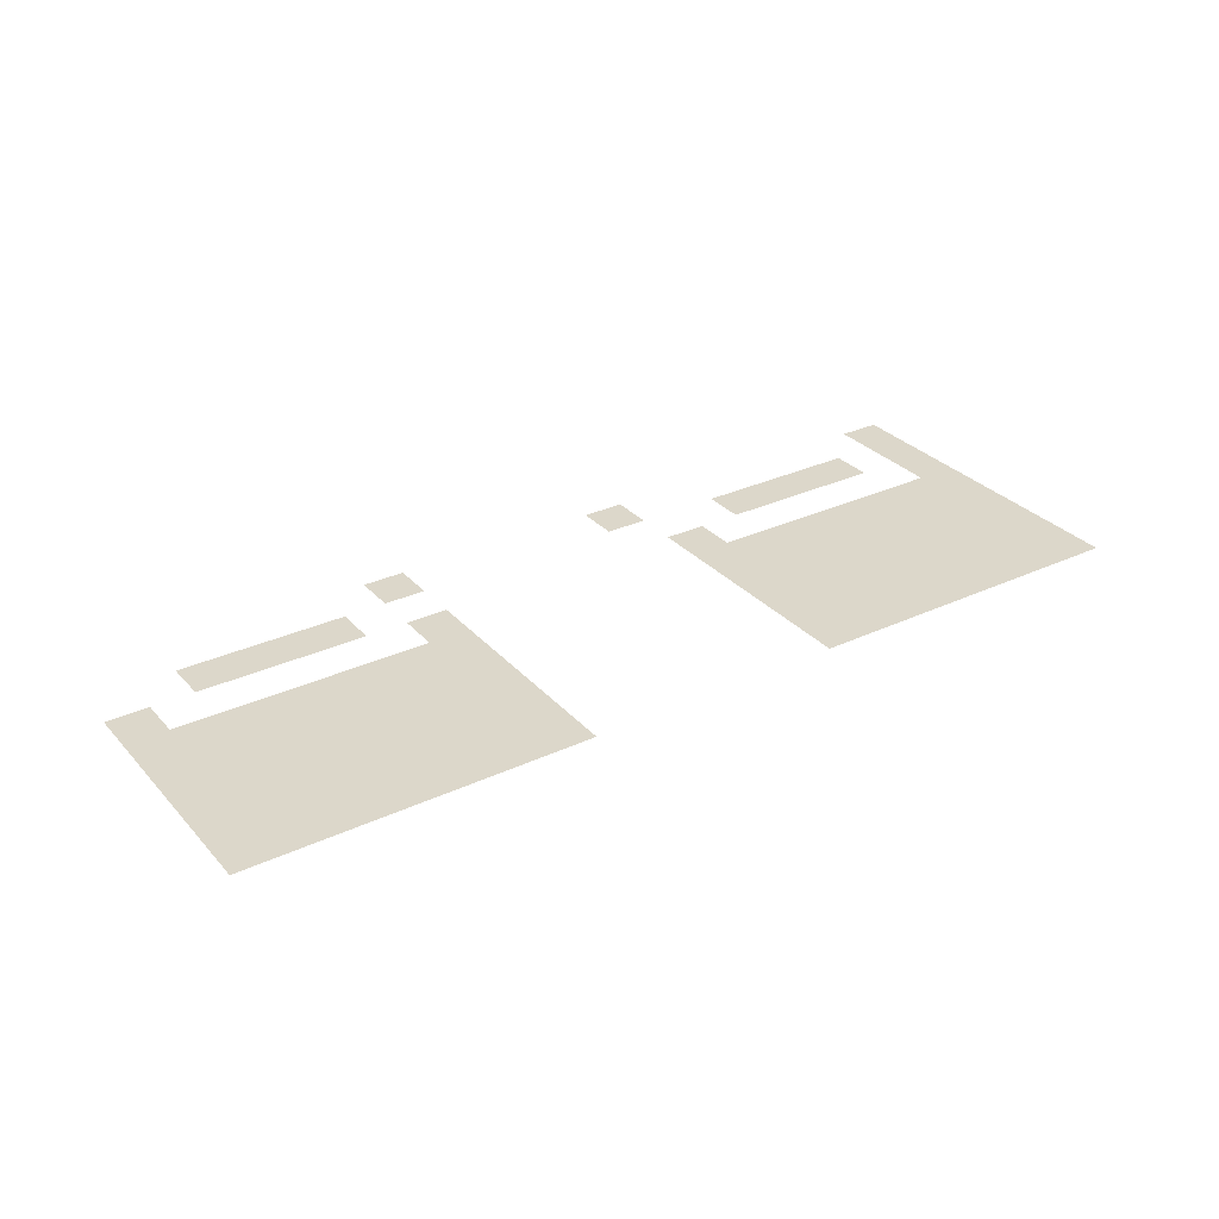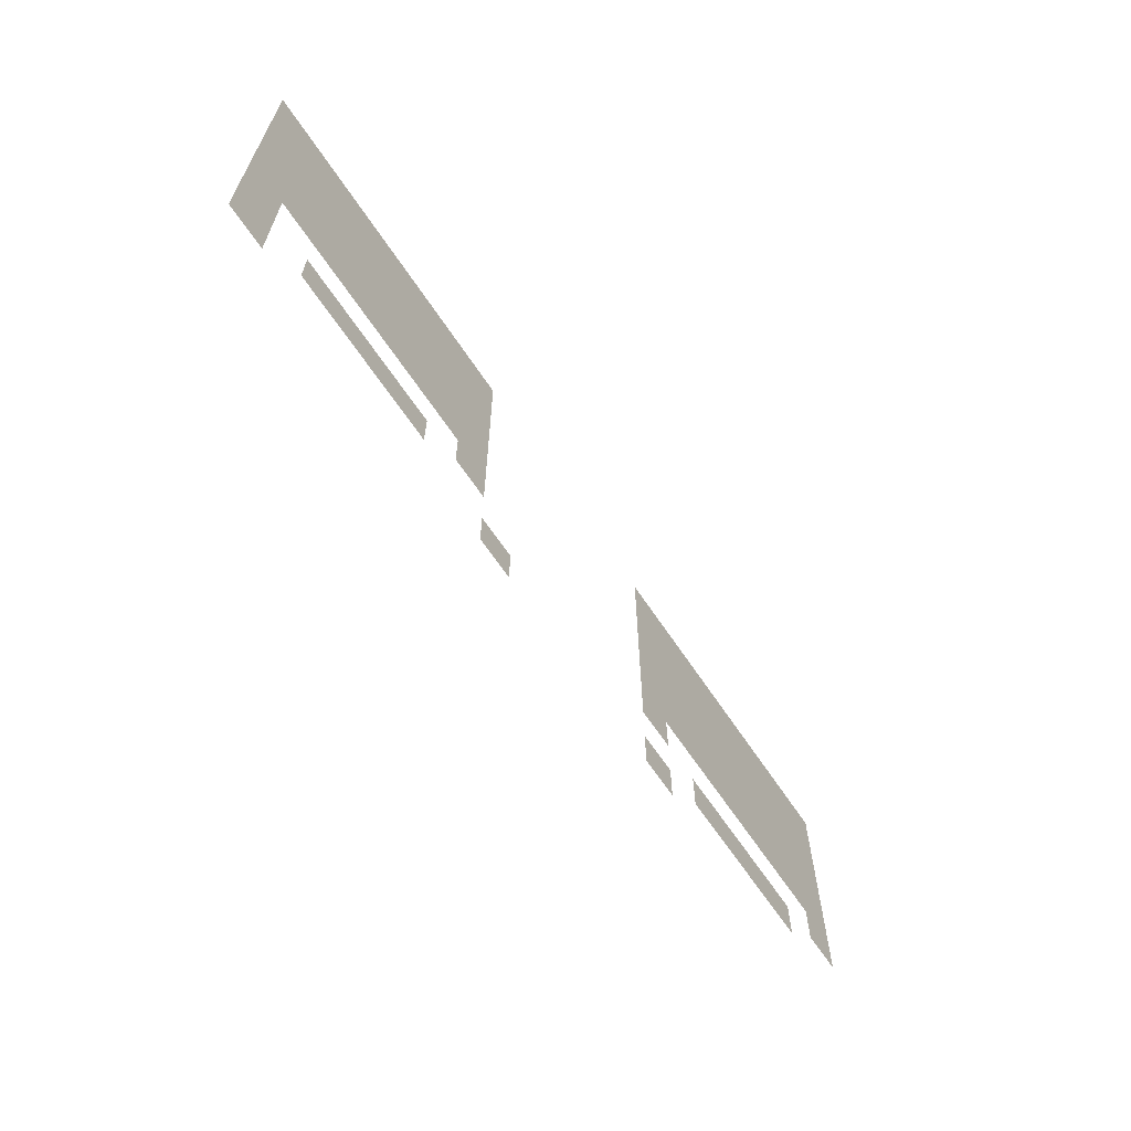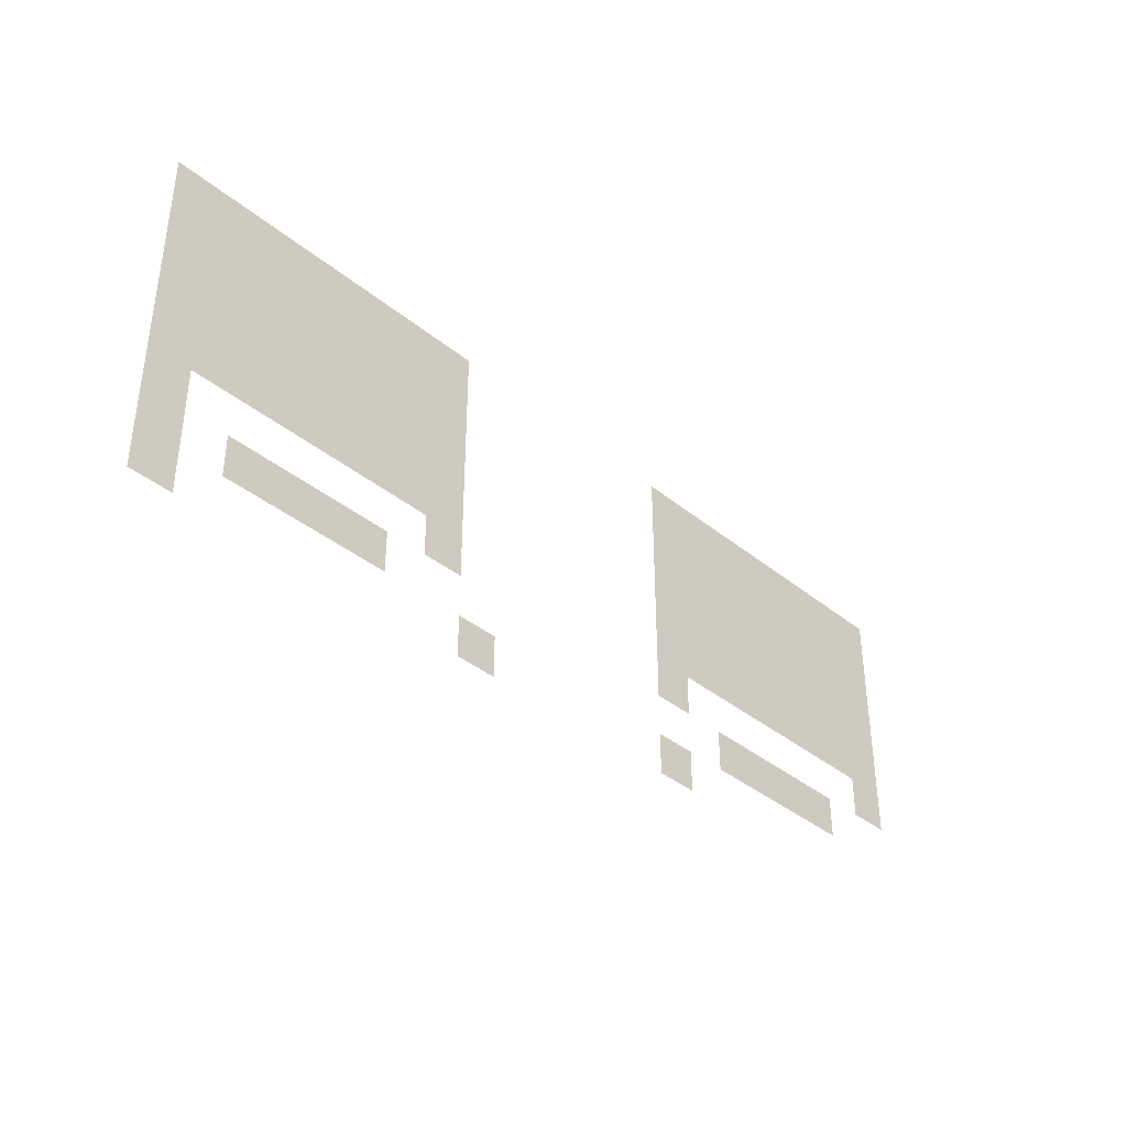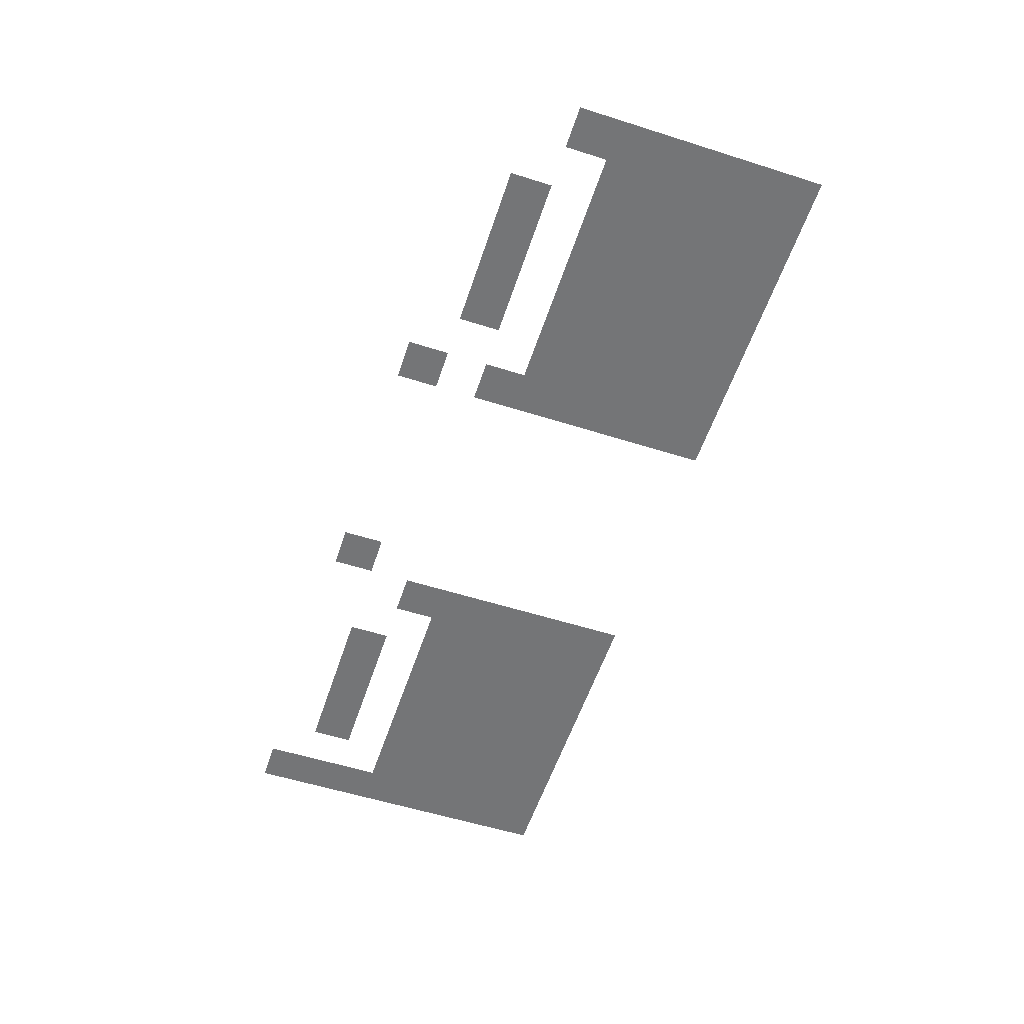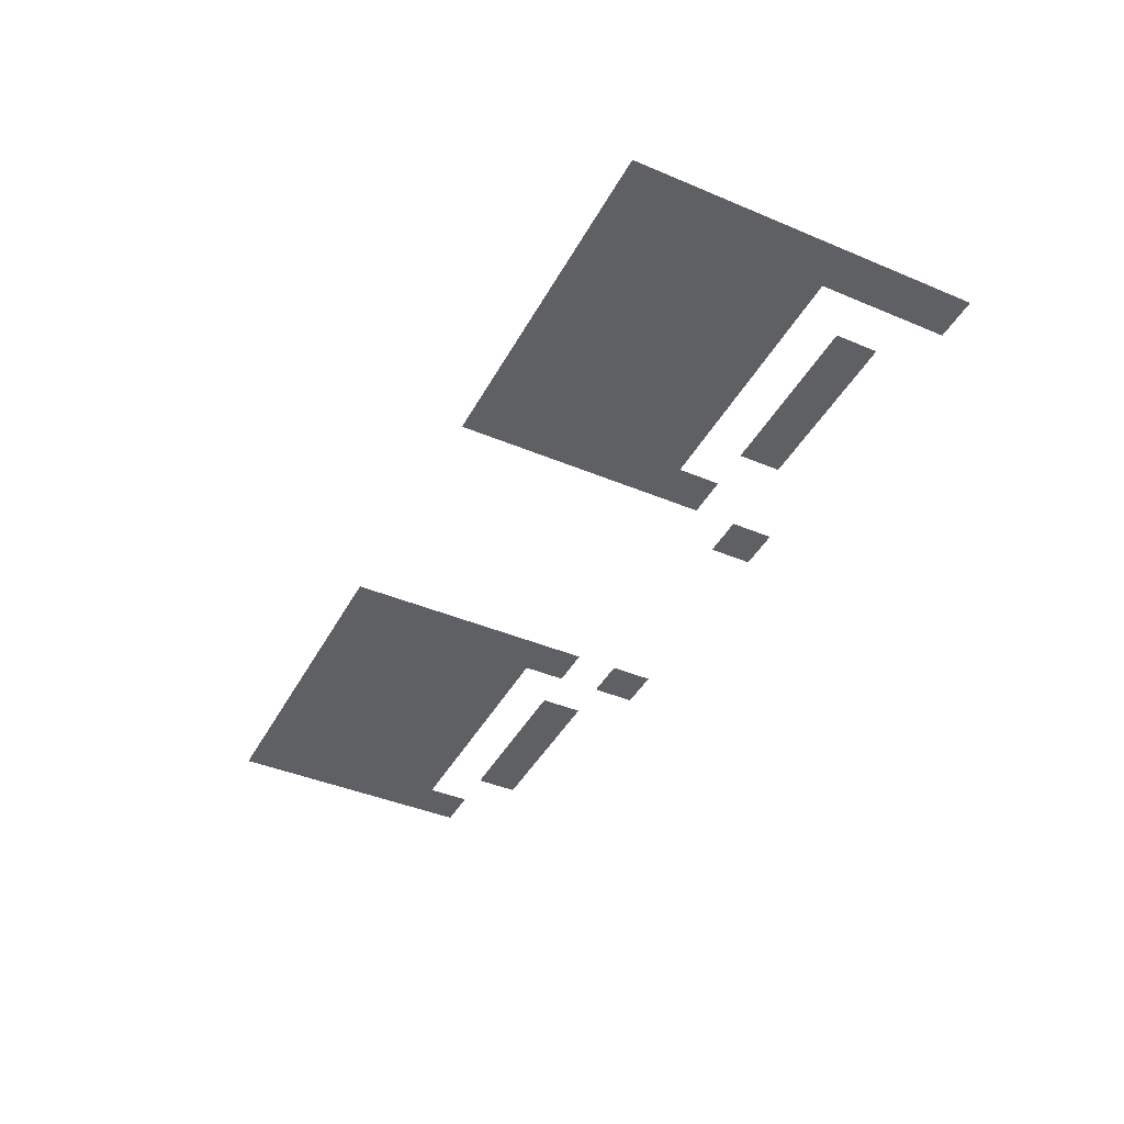
<metadata>
{"format":"obj","ext":"obj","renderer":"f3d","projection":"perspective","resolution":1024,"background":"white","views":[{"elev":30.7,"azim":146.1,"up":"+Z"},{"elev":-64.2,"azim":-56.5,"up":"+Y"},{"elev":-38.0,"azim":-45.8,"up":"+Y"},{"elev":-56.4,"azim":71.7,"up":"+Z"},{"elev":-42.3,"azim":-116.7,"up":"+Z"}]}
</metadata>
<code>
v -128 -76 0
v -129 -76 0
v -129 -75 0
v -128 -75 0
v -127 -76 0
v -128 -76 0
v -128 -75 0
v -127 -75 0
v -126 -76 0
v -127 -76 0
v -127 -75 0
v -126 -75 0
v -125 -76 0
v -126 -76 0
v -126 -75 0
v -125 -75 0
v -124 -76 0
v -125 -76 0
v -125 -75 0
v -124 -75 0
v -123 -76 0
v -124 -76 0
v -124 -75 0
v -123 -75 0
v -122 -76 0
v -123 -76 0
v -123 -75 0
v -122 -75 0
v -121 -76 0
v -122 -76 0
v -122 -75 0
v -121 -75 0
v -114 -76 0
v -115 -76 0
v -115 -75 0
v -114 -75 0
v -113 -76 0
v -114 -76 0
v -114 -75 0
v -113 -75 0
v -112 -76 0
v -113 -76 0
v -113 -75 0
v -112 -75 0
v -111 -76 0
v -112 -76 0
v -112 -75 0
v -111 -75 0
v -110 -76 0
v -111 -76 0
v -111 -75 0
v -110 -75 0
v -109 -76 0
v -110 -76 0
v -110 -75 0
v -109 -75 0
v -108 -76 0
v -109 -76 0
v -109 -75 0
v -108 -75 0
v -107 -76 0
v -108 -76 0
v -108 -75 0
v -107 -75 0
v -128 -77 0
v -129 -77 0
v -129 -76 0
v -128 -76 0
v -127 -77 0
v -128 -77 0
v -128 -76 0
v -127 -76 0
v -126 -77 0
v -127 -77 0
v -127 -76 0
v -126 -76 0
v -125 -77 0
v -126 -77 0
v -126 -76 0
v -125 -76 0
v -124 -77 0
v -125 -77 0
v -125 -76 0
v -124 -76 0
v -123 -77 0
v -124 -77 0
v -124 -76 0
v -123 -76 0
v -122 -77 0
v -123 -77 0
v -123 -76 0
v -122 -76 0
v -121 -77 0
v -122 -77 0
v -122 -76 0
v -121 -76 0
v -114 -77 0
v -115 -77 0
v -115 -76 0
v -114 -76 0
v -113 -77 0
v -114 -77 0
v -114 -76 0
v -113 -76 0
v -112 -77 0
v -113 -77 0
v -113 -76 0
v -112 -76 0
v -111 -77 0
v -112 -77 0
v -112 -76 0
v -111 -76 0
v -110 -77 0
v -111 -77 0
v -111 -76 0
v -110 -76 0
v -109 -77 0
v -110 -77 0
v -110 -76 0
v -109 -76 0
v -108 -77 0
v -109 -77 0
v -109 -76 0
v -108 -76 0
v -107 -77 0
v -108 -77 0
v -108 -76 0
v -107 -76 0
v -128 -78 0
v -129 -78 0
v -129 -77 0
v -128 -77 0
v -127 -78 0
v -128 -78 0
v -128 -77 0
v -127 -77 0
v -126 -78 0
v -127 -78 0
v -127 -77 0
v -126 -77 0
v -125 -78 0
v -126 -78 0
v -126 -77 0
v -125 -77 0
v -124 -78 0
v -125 -78 0
v -125 -77 0
v -124 -77 0
v -123 -78 0
v -124 -78 0
v -124 -77 0
v -123 -77 0
v -122 -78 0
v -123 -78 0
v -123 -77 0
v -122 -77 0
v -121 -78 0
v -122 -78 0
v -122 -77 0
v -121 -77 0
v -114 -78 0
v -115 -78 0
v -115 -77 0
v -114 -77 0
v -113 -78 0
v -114 -78 0
v -114 -77 0
v -113 -77 0
v -112 -78 0
v -113 -78 0
v -113 -77 0
v -112 -77 0
v -111 -78 0
v -112 -78 0
v -112 -77 0
v -111 -77 0
v -110 -78 0
v -111 -78 0
v -111 -77 0
v -110 -77 0
v -109 -78 0
v -110 -78 0
v -110 -77 0
v -109 -77 0
v -108 -78 0
v -109 -78 0
v -109 -77 0
v -108 -77 0
v -107 -78 0
v -108 -78 0
v -108 -77 0
v -107 -77 0
v -128 -79 0
v -129 -79 0
v -129 -78 0
v -128 -78 0
v -127 -79 0
v -128 -79 0
v -128 -78 0
v -127 -78 0
v -126 -79 0
v -127 -79 0
v -127 -78 0
v -126 -78 0
v -125 -79 0
v -126 -79 0
v -126 -78 0
v -125 -78 0
v -124 -79 0
v -125 -79 0
v -125 -78 0
v -124 -78 0
v -123 -79 0
v -124 -79 0
v -124 -78 0
v -123 -78 0
v -122 -79 0
v -123 -79 0
v -123 -78 0
v -122 -78 0
v -121 -79 0
v -122 -79 0
v -122 -78 0
v -121 -78 0
v -114 -79 0
v -115 -79 0
v -115 -78 0
v -114 -78 0
v -113 -79 0
v -114 -79 0
v -114 -78 0
v -113 -78 0
v -112 -79 0
v -113 -79 0
v -113 -78 0
v -112 -78 0
v -111 -79 0
v -112 -79 0
v -112 -78 0
v -111 -78 0
v -110 -79 0
v -111 -79 0
v -111 -78 0
v -110 -78 0
v -109 -79 0
v -110 -79 0
v -110 -78 0
v -109 -78 0
v -108 -79 0
v -109 -79 0
v -109 -78 0
v -108 -78 0
v -107 -79 0
v -108 -79 0
v -108 -78 0
v -107 -78 0
v -128 -80 0
v -129 -80 0
v -129 -79 0
v -128 -79 0
v -127 -80 0
v -128 -80 0
v -128 -79 0
v -127 -79 0
v -126 -80 0
v -127 -80 0
v -127 -79 0
v -126 -79 0
v -125 -80 0
v -126 -80 0
v -126 -79 0
v -125 -79 0
v -124 -80 0
v -125 -80 0
v -125 -79 0
v -124 -79 0
v -123 -80 0
v -124 -80 0
v -124 -79 0
v -123 -79 0
v -122 -80 0
v -123 -80 0
v -123 -79 0
v -122 -79 0
v -121 -80 0
v -122 -80 0
v -122 -79 0
v -121 -79 0
v -114 -80 0
v -115 -80 0
v -115 -79 0
v -114 -79 0
v -113 -80 0
v -114 -80 0
v -114 -79 0
v -113 -79 0
v -112 -80 0
v -113 -80 0
v -113 -79 0
v -112 -79 0
v -111 -80 0
v -112 -80 0
v -112 -79 0
v -111 -79 0
v -110 -80 0
v -111 -80 0
v -111 -79 0
v -110 -79 0
v -109 -80 0
v -110 -80 0
v -110 -79 0
v -109 -79 0
v -108 -80 0
v -109 -80 0
v -109 -79 0
v -108 -79 0
v -107 -80 0
v -108 -80 0
v -108 -79 0
v -107 -79 0
v -128 -81 0
v -129 -81 0
v -129 -80 0
v -128 -80 0
v -121 -81 0
v -122 -81 0
v -122 -80 0
v -121 -80 0
v -114 -81 0
v -115 -81 0
v -115 -80 0
v -114 -80 0
v -107 -81 0
v -108 -81 0
v -108 -80 0
v -107 -80 0
v -128 -82 0
v -129 -82 0
v -129 -81 0
v -128 -81 0
v -126 -82 0
v -127 -82 0
v -127 -81 0
v -126 -81 0
v -125 -82 0
v -126 -82 0
v -126 -81 0
v -125 -81 0
v -124 -82 0
v -125 -82 0
v -125 -81 0
v -124 -81 0
v -123 -82 0
v -124 -82 0
v -124 -81 0
v -123 -81 0
v -112 -82 0
v -113 -82 0
v -113 -81 0
v -112 -81 0
v -111 -82 0
v -112 -82 0
v -112 -81 0
v -111 -81 0
v -110 -82 0
v -111 -82 0
v -111 -81 0
v -110 -81 0
v -109 -82 0
v -110 -82 0
v -110 -81 0
v -109 -81 0
v -128 -83 0
v -129 -83 0
v -129 -82 0
v -128 -82 0
v -120 -83 0
v -121 -83 0
v -121 -82 0
v -120 -82 0
v -114 -83 0
v -115 -83 0
v -115 -82 0
v -114 -82 0
g AstralaProper_mesh_0039
f 1 2 3 4
f 5 6 7 8
f 9 10 11 12
f 13 14 15 16
f 17 18 19 20
f 21 22 23 24
f 25 26 27 28
f 29 30 31 32
f 33 34 35 36
f 37 38 39 40
f 41 42 43 44
f 45 46 47 48
f 49 50 51 52
f 53 54 55 56
f 57 58 59 60
f 61 62 63 64
f 65 66 67 68
f 69 70 71 72
f 73 74 75 76
f 77 78 79 80
f 81 82 83 84
f 85 86 87 88
f 89 90 91 92
f 93 94 95 96
f 97 98 99 100
f 101 102 103 104
f 105 106 107 108
f 109 110 111 112
f 113 114 115 116
f 117 118 119 120
f 121 122 123 124
f 125 126 127 128
f 129 130 131 132
f 133 134 135 136
f 137 138 139 140
f 141 142 143 144
f 145 146 147 148
f 149 150 151 152
f 153 154 155 156
f 157 158 159 160
f 161 162 163 164
f 165 166 167 168
f 169 170 171 172
f 173 174 175 176
f 177 178 179 180
f 181 182 183 184
f 185 186 187 188
f 189 190 191 192
f 193 194 195 196
f 197 198 199 200
f 201 202 203 204
f 205 206 207 208
f 209 210 211 212
f 213 214 215 216
f 217 218 219 220
f 221 222 223 224
f 225 226 227 228
f 229 230 231 232
f 233 234 235 236
f 237 238 239 240
f 241 242 243 244
f 245 246 247 248
f 249 250 251 252
f 253 254 255 256
f 257 258 259 260
f 261 262 263 264
f 265 266 267 268
f 269 270 271 272
f 273 274 275 276
f 277 278 279 280
f 281 282 283 284
f 285 286 287 288
f 289 290 291 292
f 293 294 295 296
f 297 298 299 300
f 301 302 303 304
f 305 306 307 308
f 309 310 311 312
f 313 314 315 316
f 317 318 319 320
f 321 322 323 324
f 325 326 327 328
f 329 330 331 332
f 333 334 335 336
f 337 338 339 340
f 341 342 343 344
f 345 346 347 348
f 349 350 351 352
f 353 354 355 356
f 357 358 359 360
f 361 362 363 364
f 365 366 367 368
f 369 370 371 372
f 373 374 375 376
f 377 378 379 380
f 381 382 383 384

</code>
